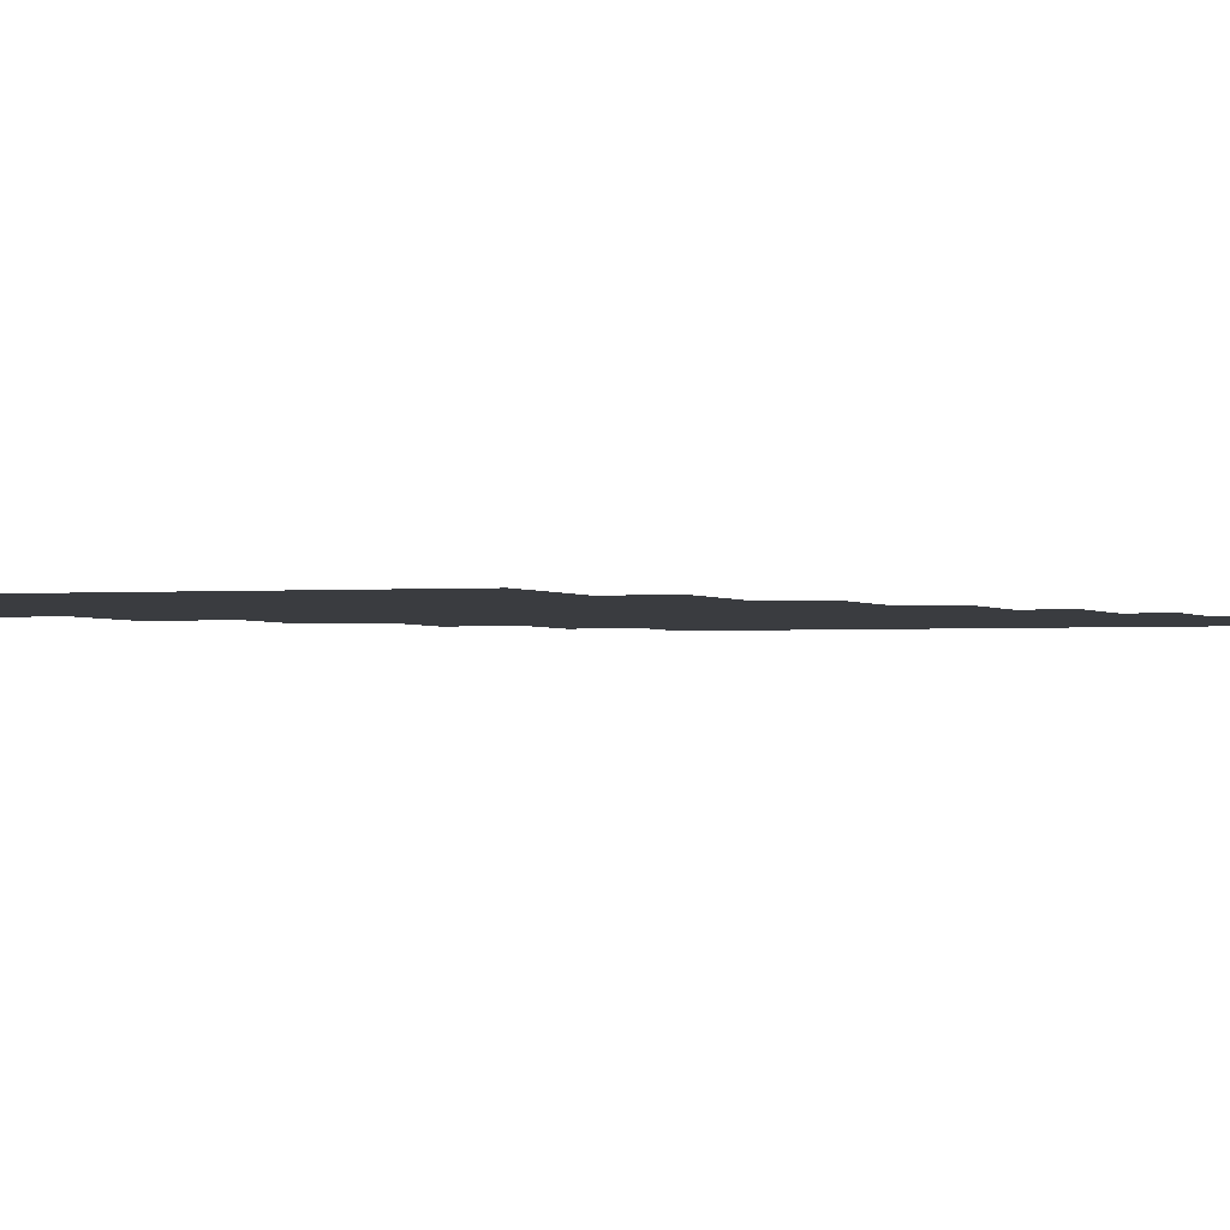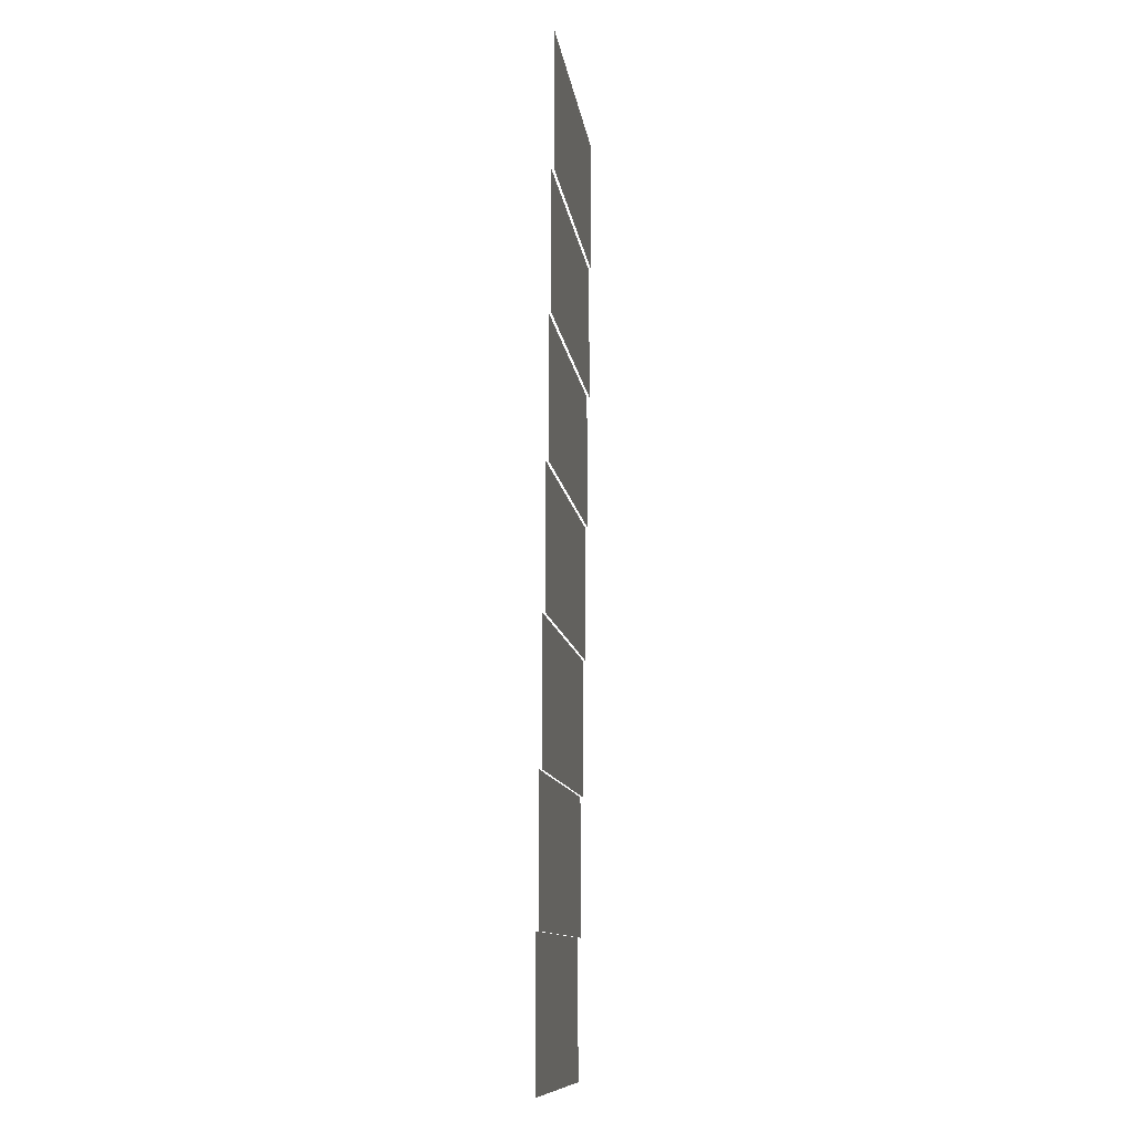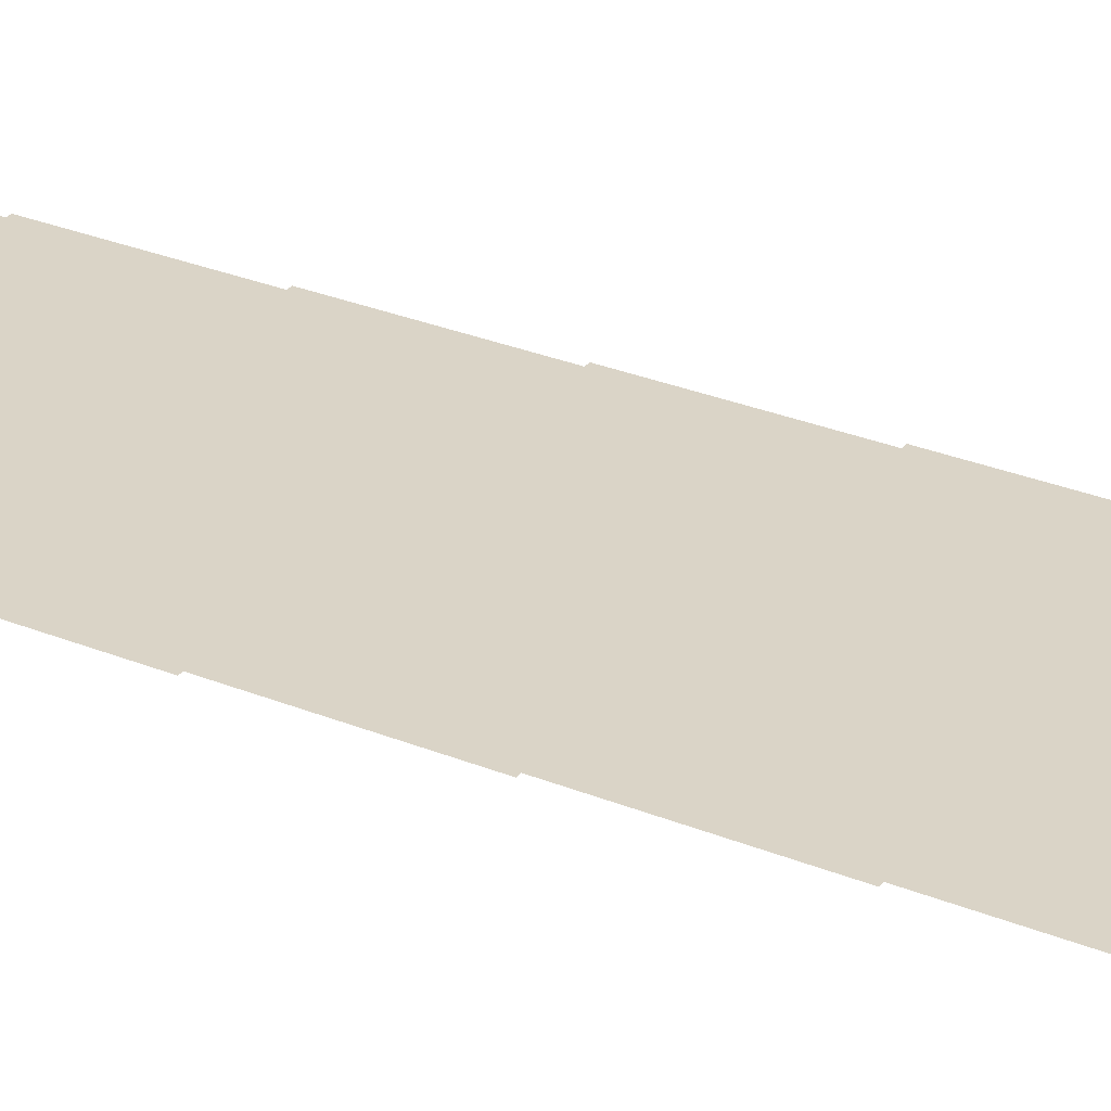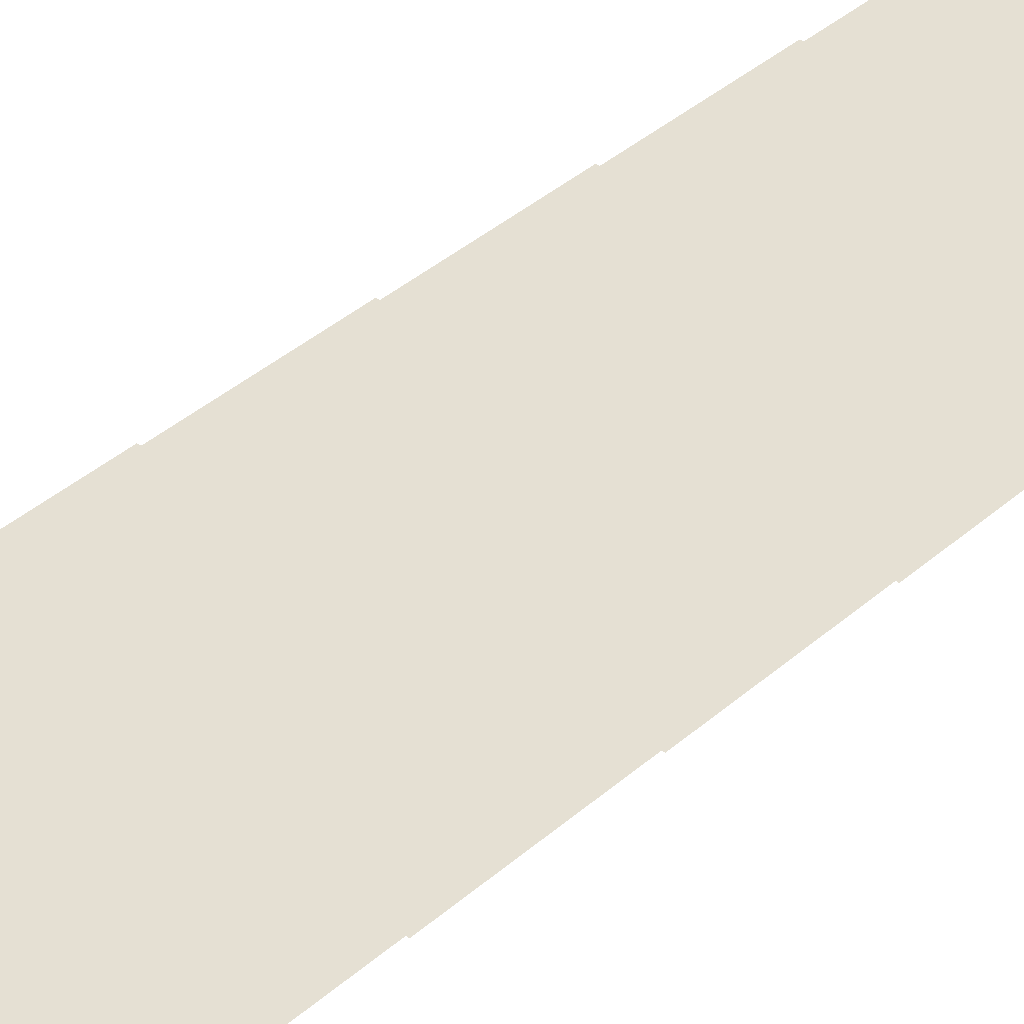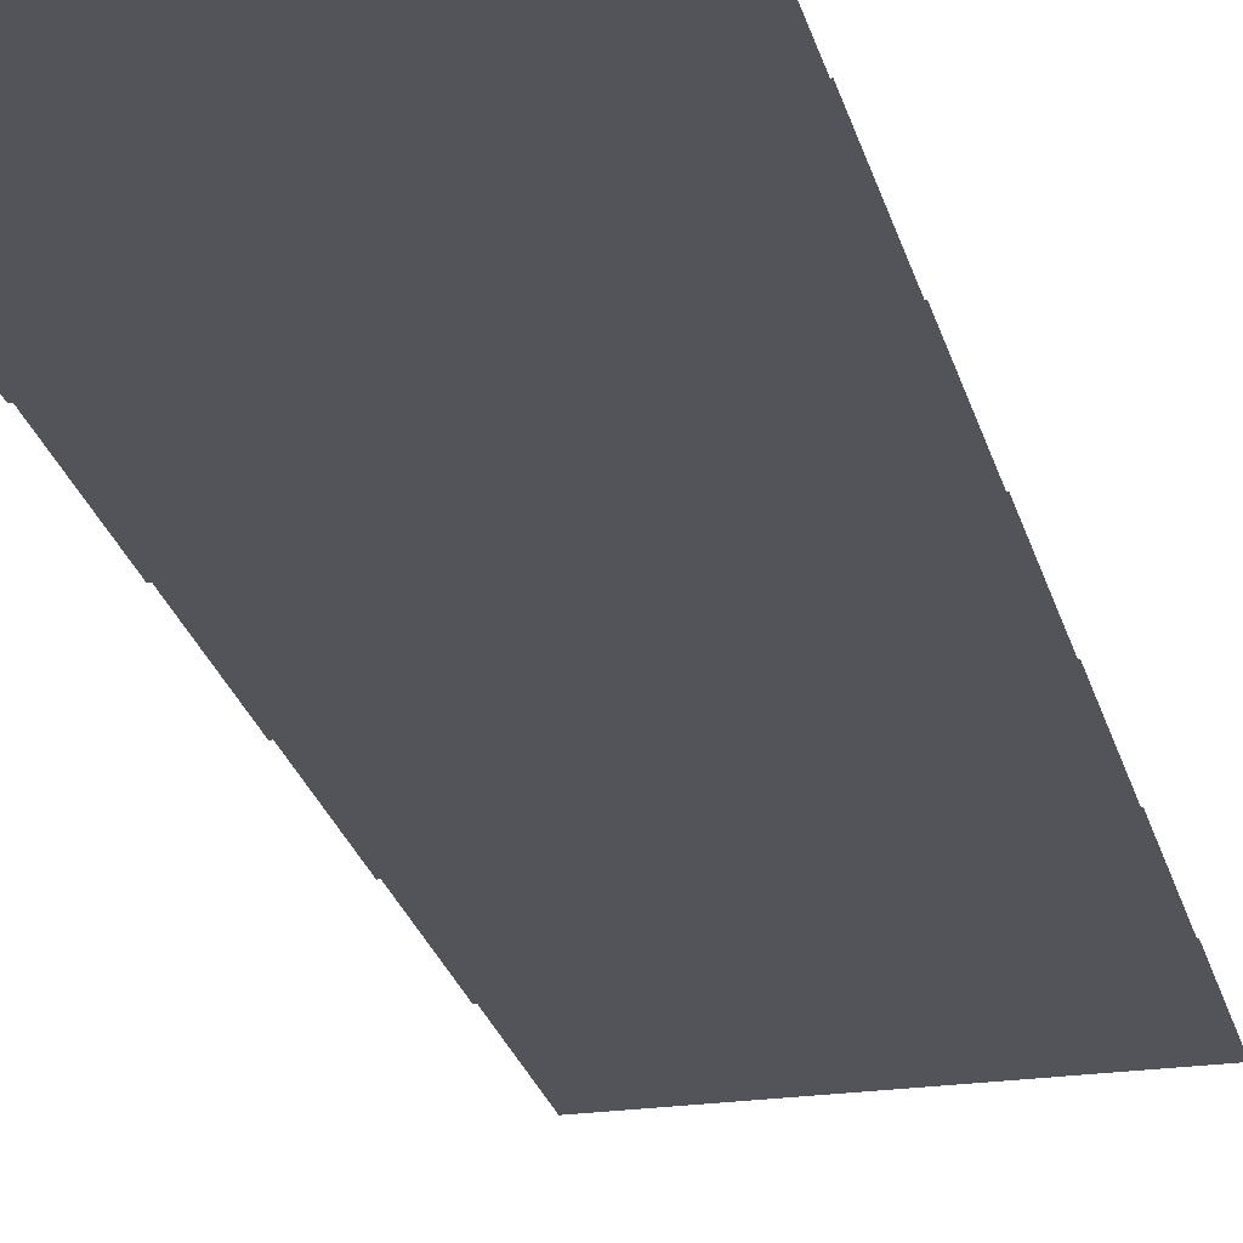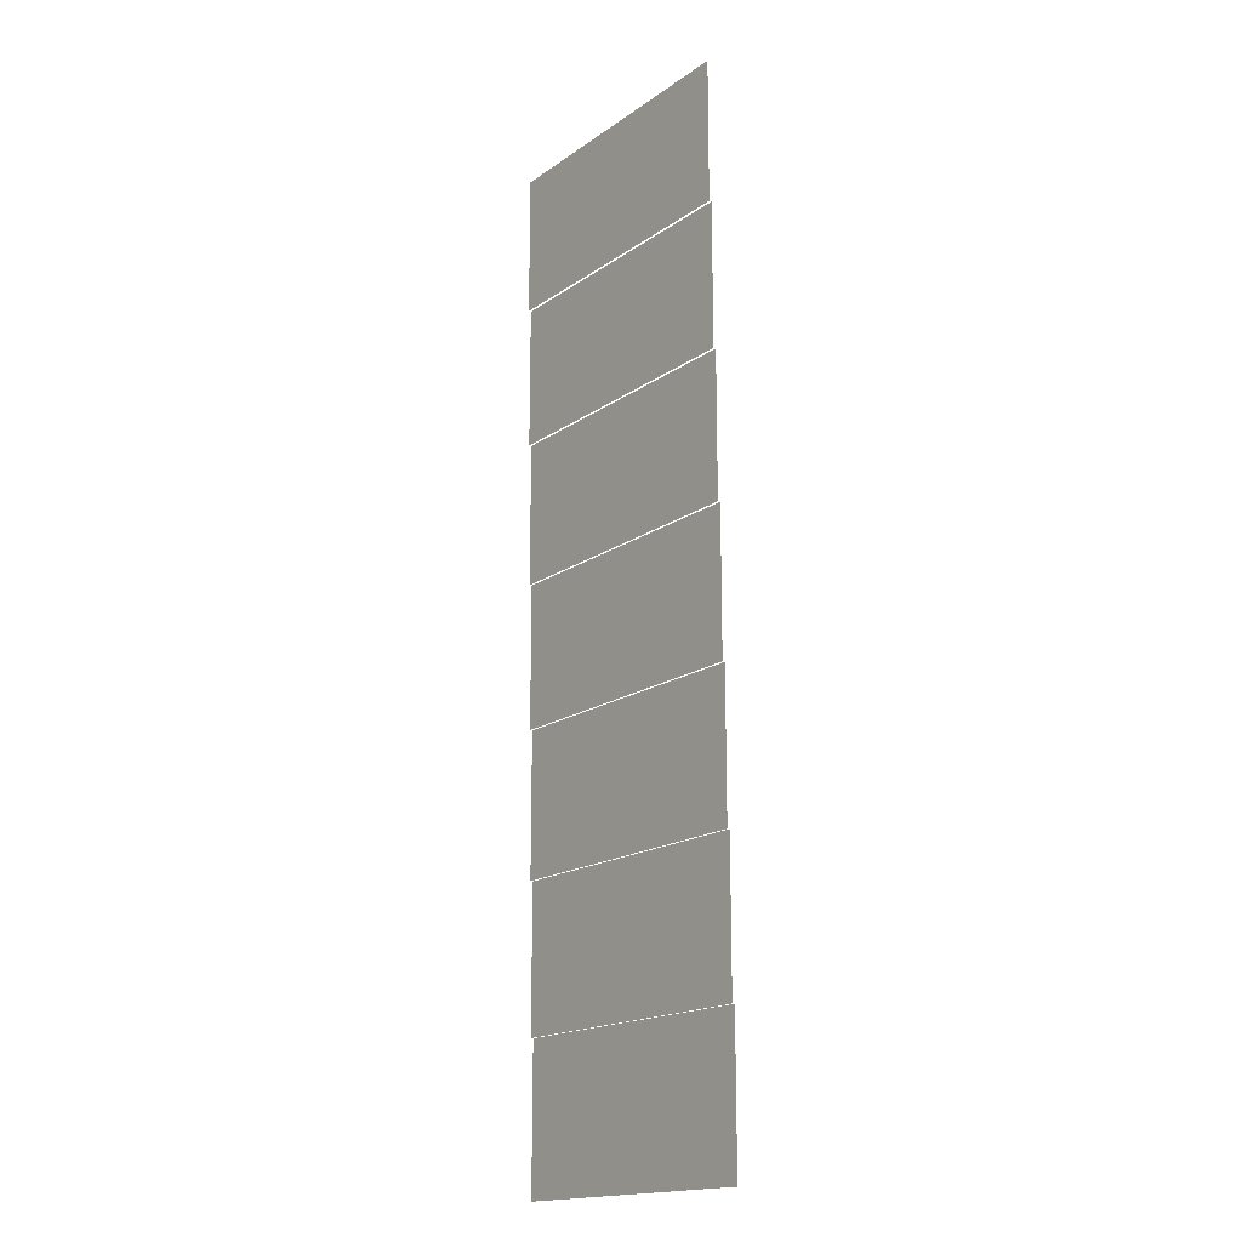
<metadata>
{"format":"obj","ext":"obj","renderer":"f3d","projection":"perspective","resolution":1024,"background":"white","views":[{"elev":-1.6,"azim":18.9,"up":"+Z"},{"elev":-11.5,"azim":-82.2,"up":"+Y"},{"elev":28.9,"azim":121.5,"up":"+Z"},{"elev":38.0,"azim":-138.0,"up":"+Z"},{"elev":-23.9,"azim":13.1,"up":"+Z"},{"elev":-17.4,"azim":53.3,"up":"+Y"}]}
</metadata>
<code>
v -4.48 -0.32 -0.00578
v -4.8 -0.32 -0.00578
v -4.8 0 -0.00578
v -4.48 0 -0.00578
v -4.8 -0.32 -0.00578
v -5.12 -0.32 -0.00578
v -5.12 0 -0.00578
v -4.8 0 -0.00578
v -4.48 -0.64 -0.01156
v -4.8 -0.64 -0.01156
v -4.8 -0.32 -0.01156
v -4.48 -0.32 -0.01156
v -4.8 -0.64 -0.01156
v -5.12 -0.64 -0.01156
v -5.12 -0.32 -0.01156
v -4.8 -0.32 -0.01156
v -4.48 -0.96 -0.01734
v -4.8 -0.96 -0.01734
v -4.8 -0.64 -0.01734
v -4.48 -0.64 -0.01734
v -4.8 -0.96 -0.01734
v -5.12 -0.96 -0.01734
v -5.12 -0.64 -0.01734
v -4.8 -0.64 -0.01734
v -4.48 -1.28 -0.02312
v -4.8 -1.28 -0.02312
v -4.8 -0.96 -0.02312
v -4.48 -0.96 -0.02312
v -4.8 -1.28 -0.02312
v -5.12 -1.28 -0.02312
v -5.12 -0.96 -0.02312
v -4.8 -0.96 -0.02312
v -4.48 -1.6 -0.0289
v -4.8 -1.6 -0.0289
v -4.8 -1.28 -0.0289
v -4.48 -1.28 -0.0289
v -4.8 -1.6 -0.0289
v -5.12 -1.6 -0.0289
v -5.12 -1.28 -0.0289
v -4.8 -1.28 -0.0289
v -4.48 -1.92 -0.03468
v -4.8 -1.92 -0.03468
v -4.8 -1.6 -0.03468
v -4.48 -1.6 -0.03468
v -4.8 -1.92 -0.03468
v -5.12 -1.92 -0.03468
v -5.12 -1.6 -0.03468
v -4.8 -1.6 -0.03468
v -4.48 -2.24 -0.04046
v -4.8 -2.24 -0.04046
v -4.8 -1.92 -0.04046
v -4.48 -1.92 -0.04046
v -4.8 -2.24 -0.04046
v -5.12 -2.24 -0.04046
v -5.12 -1.92 -0.04046
v -4.8 -1.92 -0.04046
g NewBadManor_mesh_0272
f 1 2 3 4
f 5 6 7 8
f 9 10 11 12
f 13 14 15 16
f 17 18 19 20
f 21 22 23 24
f 25 26 27 28
f 29 30 31 32
f 33 34 35 36
f 37 38 39 40
f 41 42 43 44
f 45 46 47 48
f 49 50 51 52
f 53 54 55 56

</code>
